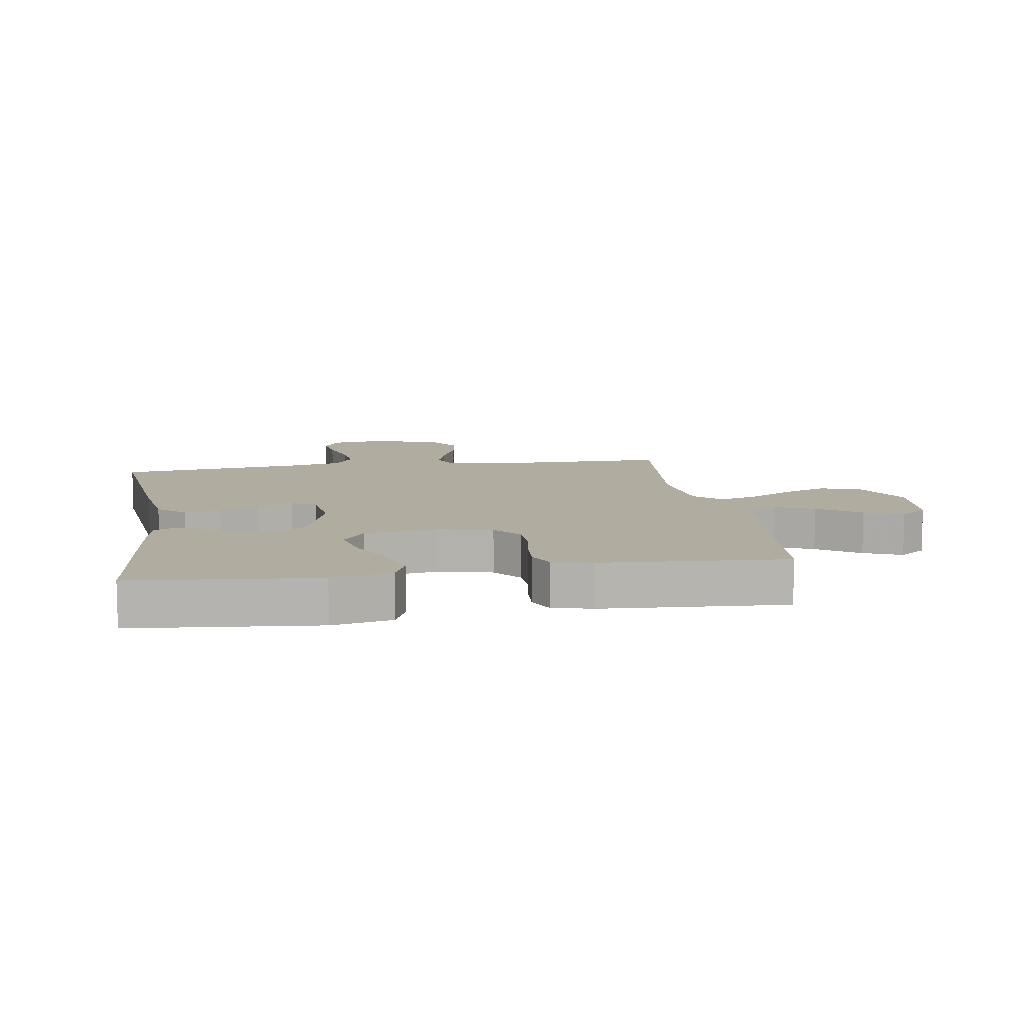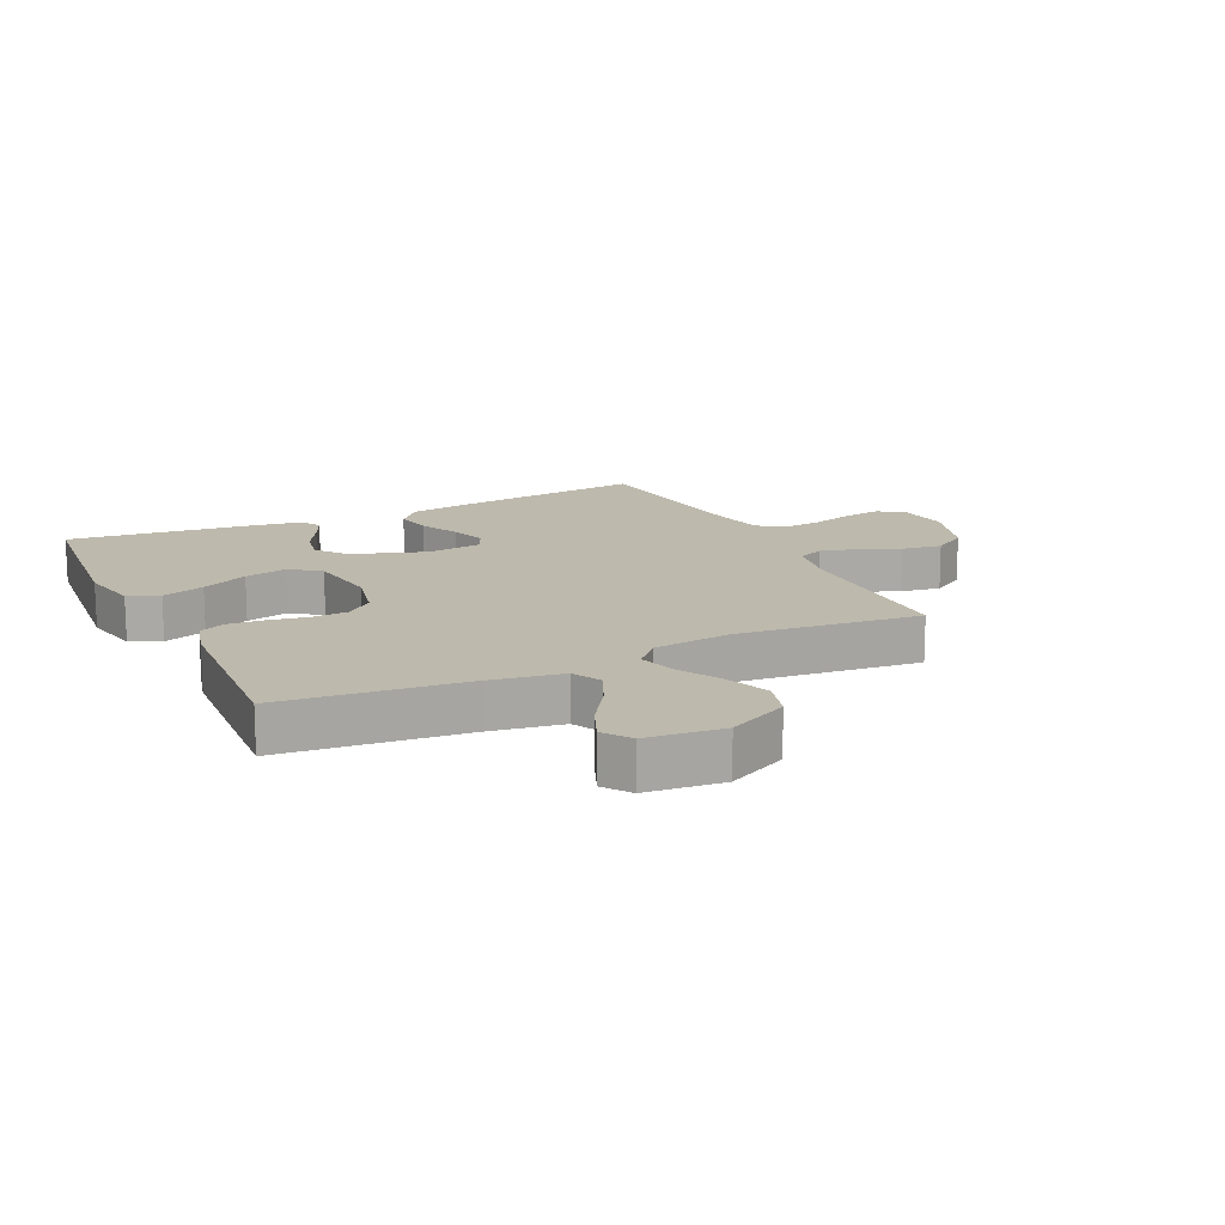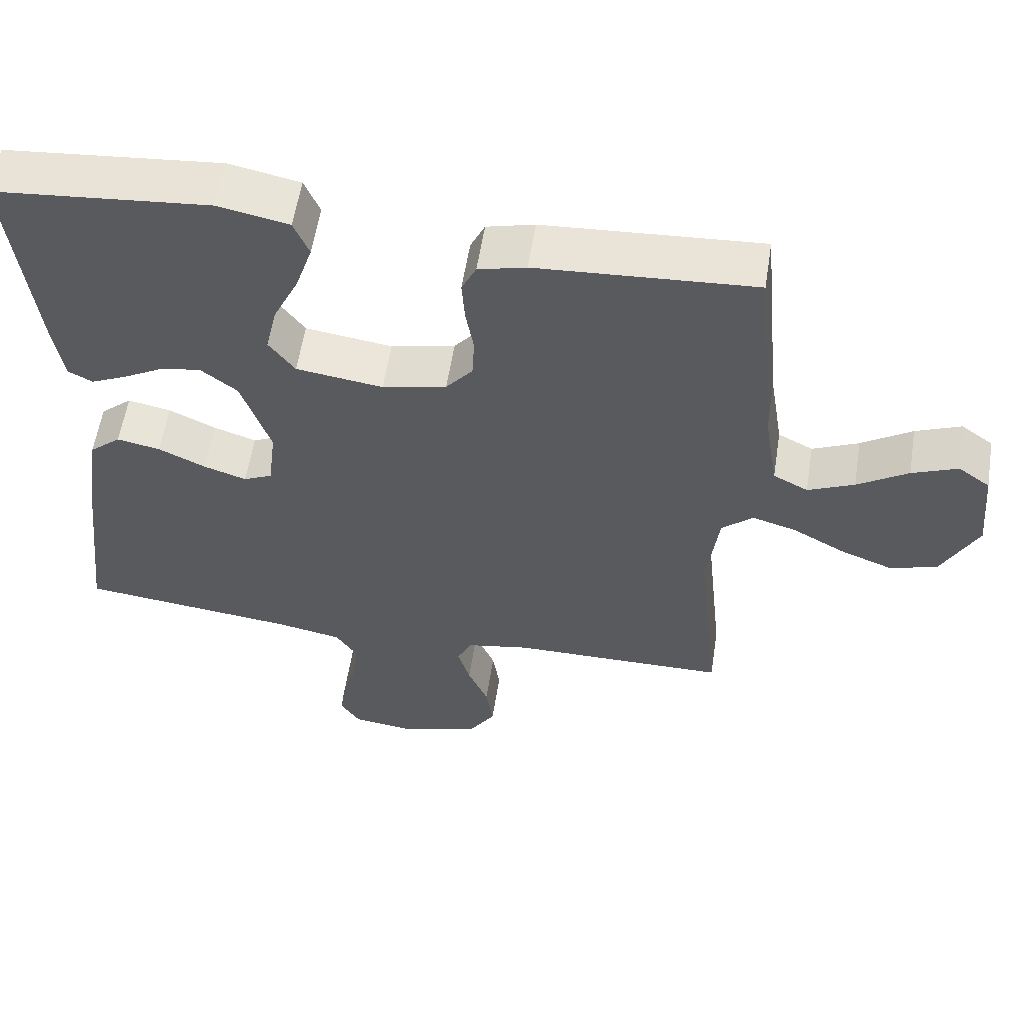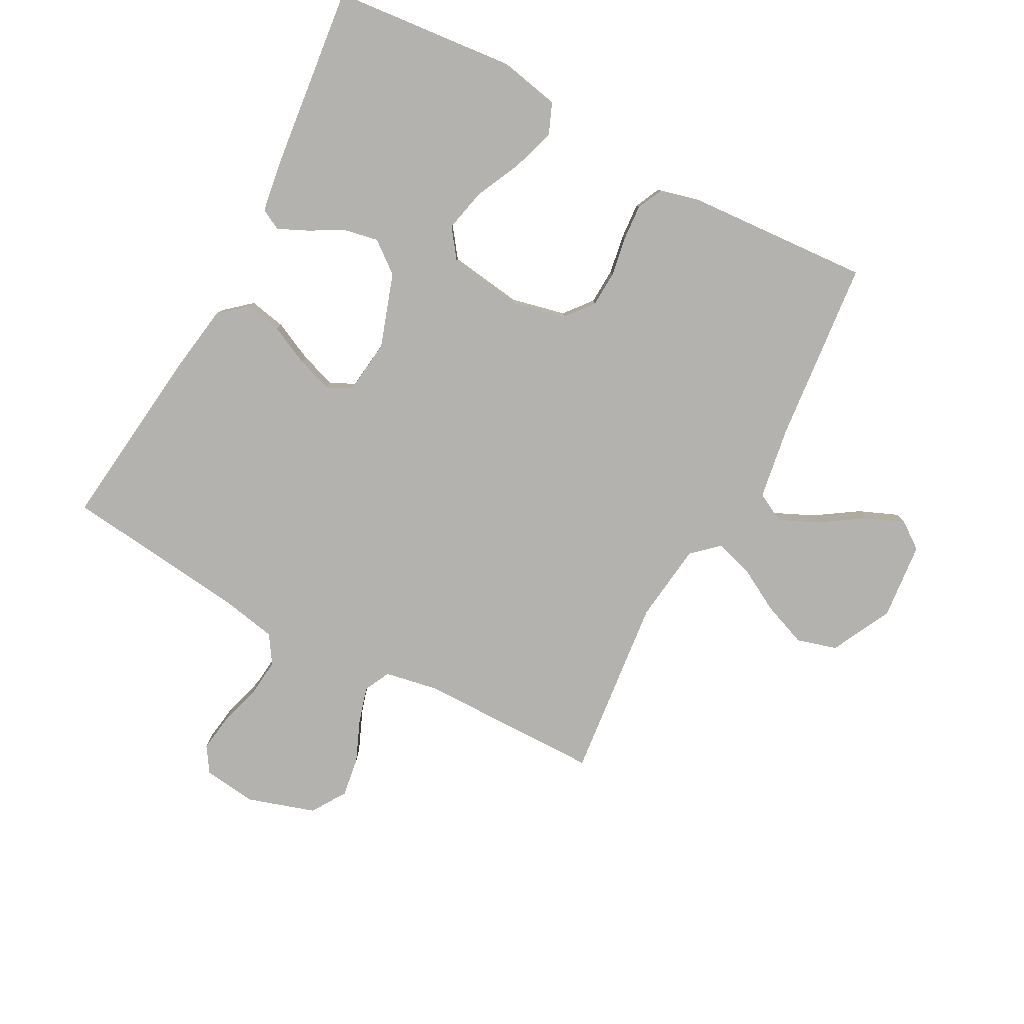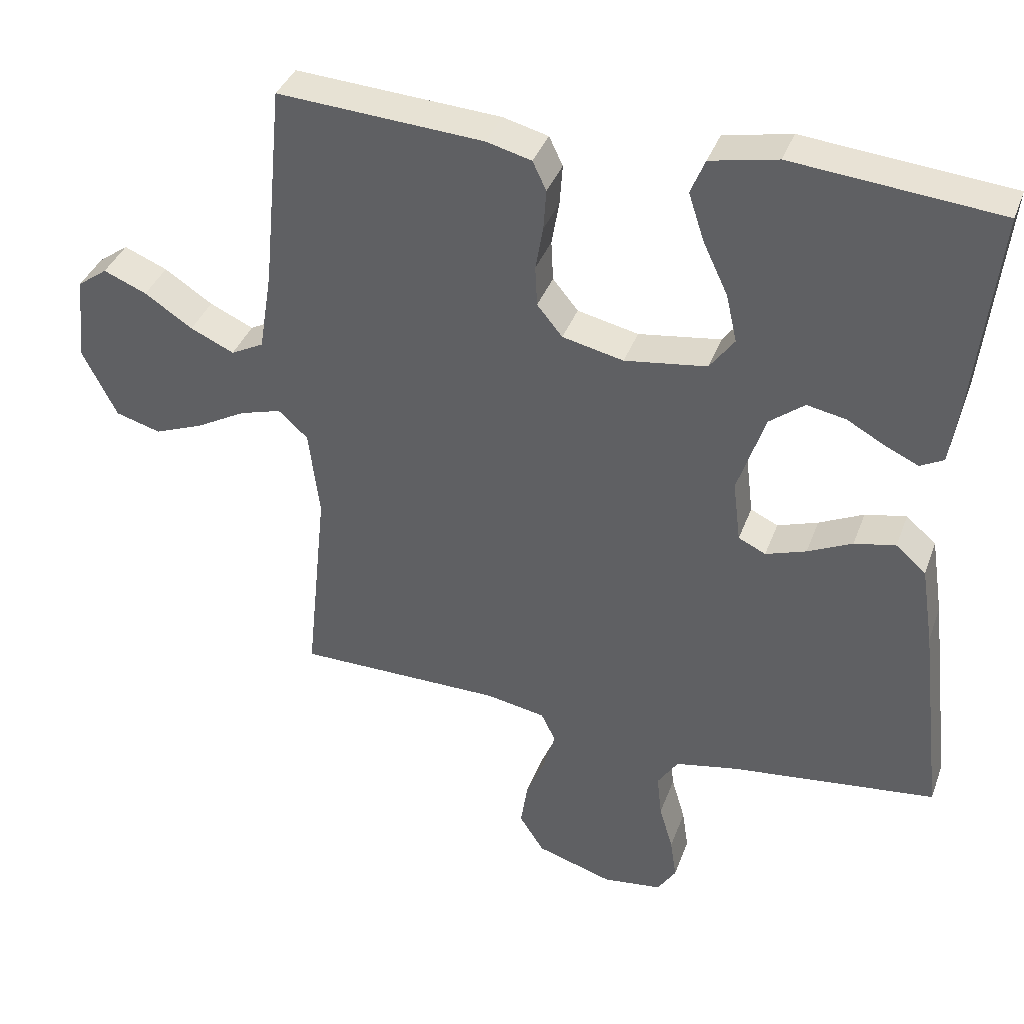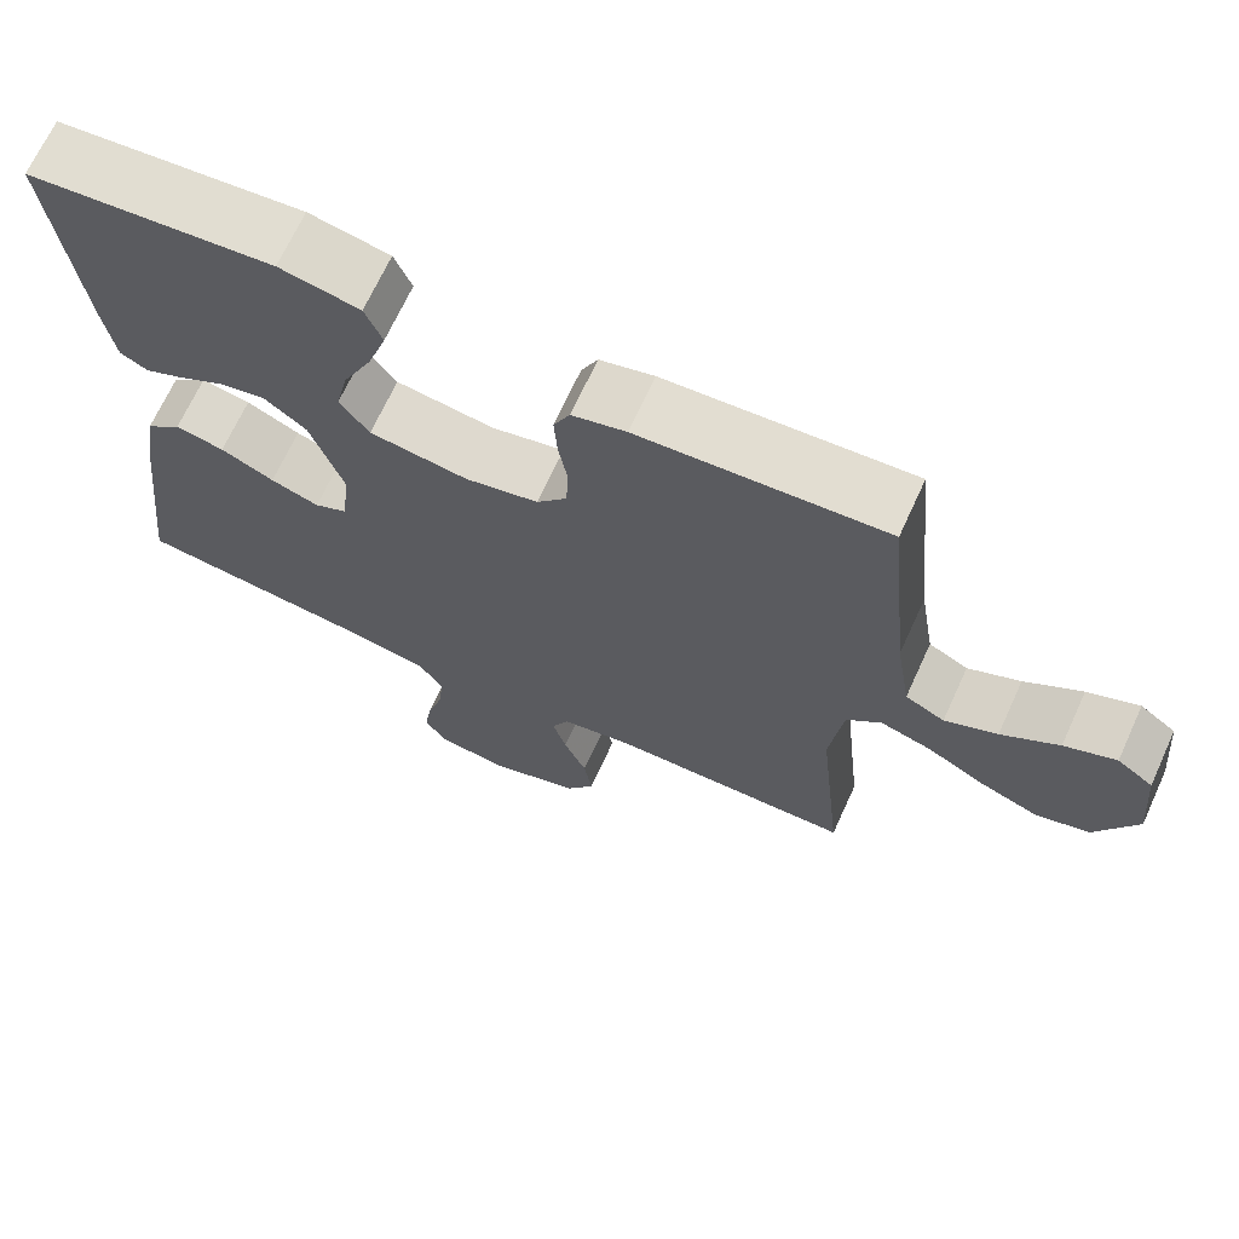
<metadata>
{"format":"obj","ext":"obj","renderer":"f3d","projection":"perspective","resolution":1024,"background":"white","views":[{"elev":10.1,"azim":-8.9,"up":"+Y"},{"elev":15.0,"azim":64.5,"up":"+Y"},{"elev":57.7,"azim":8.9,"up":"+Z"},{"elev":-79.8,"azim":-28.0,"up":"+Y"},{"elev":37.7,"azim":-161.0,"up":"+Z"},{"elev":68.7,"azim":24.6,"up":"+Z"}]}
</metadata>
<code>
v 0.5 0.07 -0.5
v 0.2 0.07 -0.502
v 0.113 0.07 -0.518
v 0.092 0.07 -0.561
v 0.109 0.07 -0.62
v 0.137 0.07 -0.687
v 0.147 0.07 -0.753
v 0.111 0.07 -0.809
v 0 0.07 -0.844
v -0.087 0.07 -0.833
v -0.114 0.07 -0.791
v -0.105 0.07 -0.73
v -0.085 0.07 -0.662
v -0.078 0.07 -0.599
v -0.108 0.07 -0.553
v -0.2 0.07 -0.535
v -0.5 0.07 -0.5
v -0.465 0.07 -0.2
v -0.447 0.07 -0.084
v -0.403 0.07 -0.046
v -0.343 0.07 -0.058
v -0.278 0.07 -0.089
v -0.219 0.07 -0.109
v -0.179 0.07 -0.09
v -0.168 0.07 0
v -0.208 0.07 0.12
v -0.259 0.07 0.16
v -0.316 0.07 0.149
v -0.372 0.07 0.118
v -0.42 0.07 0.096
v -0.454 0.07 0.114
v -0.467 0.07 0.2
v -0.5 0.07 0.5
v -0.2 0.07 0.528
v -0.102 0.07 0.508
v -0.081 0.07 0.457
v -0.104 0.07 0.387
v -0.14 0.07 0.311
v -0.156 0.07 0.241
v -0.12 0.07 0.192
v 0 0.07 0.175
v 0.089 0.07 0.195
v 0.126 0.07 0.24
v 0.129 0.07 0.299
v 0.118 0.07 0.363
v 0.114 0.07 0.422
v 0.134 0.07 0.464
v 0.2 0.07 0.481
v 0.5 0.07 0.5
v 0.529 0.07 0.2
v 0.548 0.07 0.082
v 0.596 0.07 0.057
v 0.66 0.07 0.086
v 0.73 0.07 0.132
v 0.793 0.07 0.158
v 0.837 0.07 0.126
v 0.849 0.07 0
v 0.799 0.07 -0.099
v 0.733 0.07 -0.118
v 0.661 0.07 -0.09
v 0.589 0.07 -0.05
v 0.528 0.07 -0.032
v 0.485 0.07 -0.071
v 0.469 0.07 -0.2
v 0.5 0 -0.5
v 0.2 0 -0.502
v 0.113 0 -0.518
v 0.092 0 -0.561
v 0.109 0 -0.62
v 0.137 0 -0.687
v 0.147 0 -0.753
v 0.111 0 -0.809
v 0 0 -0.844
v -0.087 0 -0.833
v -0.114 0 -0.791
v -0.105 0 -0.73
v -0.085 0 -0.662
v -0.078 0 -0.599
v -0.108 0 -0.553
v -0.2 0 -0.535
v -0.5 0 -0.5
v -0.465 0 -0.2
v -0.447 0 -0.084
v -0.403 0 -0.046
v -0.343 0 -0.058
v -0.278 0 -0.089
v -0.219 0 -0.109
v -0.179 0 -0.09
v -0.168 0 0
v -0.208 0 0.12
v -0.259 0 0.16
v -0.316 0 0.149
v -0.372 0 0.118
v -0.42 0 0.096
v -0.454 0 0.114
v -0.467 0 0.2
v -0.5 0 0.5
v -0.2 0 0.528
v -0.102 0 0.508
v -0.081 0 0.457
v -0.104 0 0.387
v -0.14 0 0.311
v -0.156 0 0.241
v -0.12 0 0.192
v 0 0 0.175
v 0.089 0 0.195
v 0.126 0 0.24
v 0.129 0 0.299
v 0.118 0 0.363
v 0.114 0 0.422
v 0.134 0 0.464
v 0.2 0 0.481
v 0.5 0 0.5
v 0.529 0 0.2
v 0.548 0 0.082
v 0.596 0 0.057
v 0.66 0 0.086
v 0.73 0 0.132
v 0.793 0 0.158
v 0.837 0 0.126
v 0.849 0 0
v 0.799 0 -0.099
v 0.733 0 -0.118
v 0.661 0 -0.09
v 0.589 0 -0.05
v 0.528 0 -0.032
v 0.485 0 -0.071
v 0.469 0 -0.2
f 58 59 60 61
f 58 61 62
f 57 58 62
f 56 57 62
f 53 54 55 56
f 52 53 56 62
f 51 52 62 63
f 47 48 49 50
f 47 50 51 63
f 44 45 46 47
f 35 36 37 38
f 35 38 39
f 34 35 39
f 33 34 39
f 32 33 39 40
f 28 29 30 31
f 28 31 32
f 27 28 32 40
f 19 20 21 22
f 19 22 23
f 16 17 18 19
f 15 16 19 23
f 14 15 23 24
f 10 11 12 13
f 10 13 14
f 9 10 14
f 5 6 7 8
f 4 5 8 9
f 64 1 2
f 64 2 3
f 44 47 63 64
f 43 44 64 3
f 42 43 3 4
f 41 42 4 9
f 26 27 40 41
f 25 26 41
f 24 25 41
f 9 14 24 41
f 125 124 123 122
f 126 125 122
f 126 122 121
f 126 121 120
f 120 119 118 117
f 126 120 117 116
f 127 126 116 115
f 114 113 112 111
f 127 115 114 111
f 111 110 109 108
f 102 101 100 99
f 103 102 99
f 103 99 98
f 103 98 97
f 104 103 97 96
f 95 94 93 92
f 96 95 92
f 104 96 92 91
f 86 85 84 83
f 87 86 83
f 83 82 81 80
f 87 83 80 79
f 88 87 79 78
f 77 76 75 74
f 78 77 74
f 78 74 73
f 72 71 70 69
f 73 72 69 68
f 66 65 128
f 67 66 128
f 128 127 111 108
f 67 128 108 107
f 68 67 107 106
f 73 68 106 105
f 105 104 91 90
f 105 90 89
f 105 89 88
f 105 88 78 73
f 1 65 66 2
f 2 66 67 3
f 3 67 68 4
f 4 68 69 5
f 5 69 70 6
f 6 70 71 7
f 7 71 72 8
f 8 72 73 9
f 9 73 74 10
f 10 74 75 11
f 11 75 76 12
f 12 76 77 13
f 13 77 78 14
f 14 78 79 15
f 15 79 80 16
f 16 80 81 17
f 17 81 82 18
f 18 82 83 19
f 19 83 84 20
f 20 84 85 21
f 21 85 86 22
f 22 86 87 23
f 23 87 88 24
f 24 88 89 25
f 25 89 90 26
f 26 90 91 27
f 27 91 92 28
f 28 92 93 29
f 29 93 94 30
f 30 94 95 31
f 31 95 96 32
f 32 96 97 33
f 33 97 98 34
f 34 98 99 35
f 35 99 100 36
f 36 100 101 37
f 37 101 102 38
f 38 102 103 39
f 39 103 104 40
f 40 104 105 41
f 41 105 106 42
f 42 106 107 43
f 43 107 108 44
f 44 108 109 45
f 45 109 110 46
f 46 110 111 47
f 47 111 112 48
f 48 112 113 49
f 49 113 114 50
f 50 114 115 51
f 51 115 116 52
f 52 116 117 53
f 53 117 118 54
f 54 118 119 55
f 55 119 120 56
f 56 120 121 57
f 57 121 122 58
f 58 122 123 59
f 59 123 124 60
f 60 124 125 61
f 61 125 126 62
f 62 126 127 63
f 63 127 128 64
f 64 128 65 1

</code>
